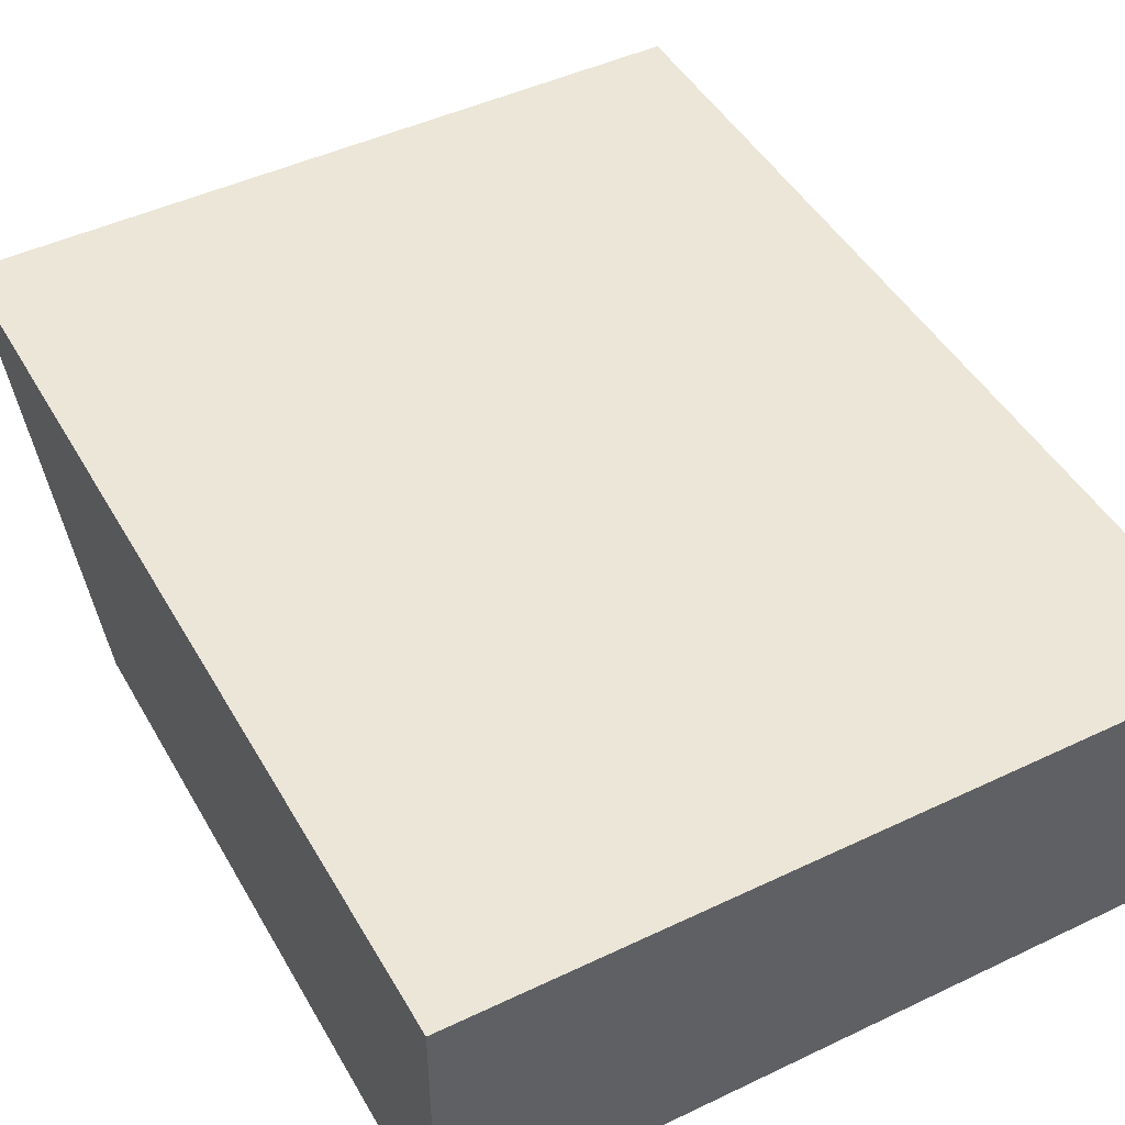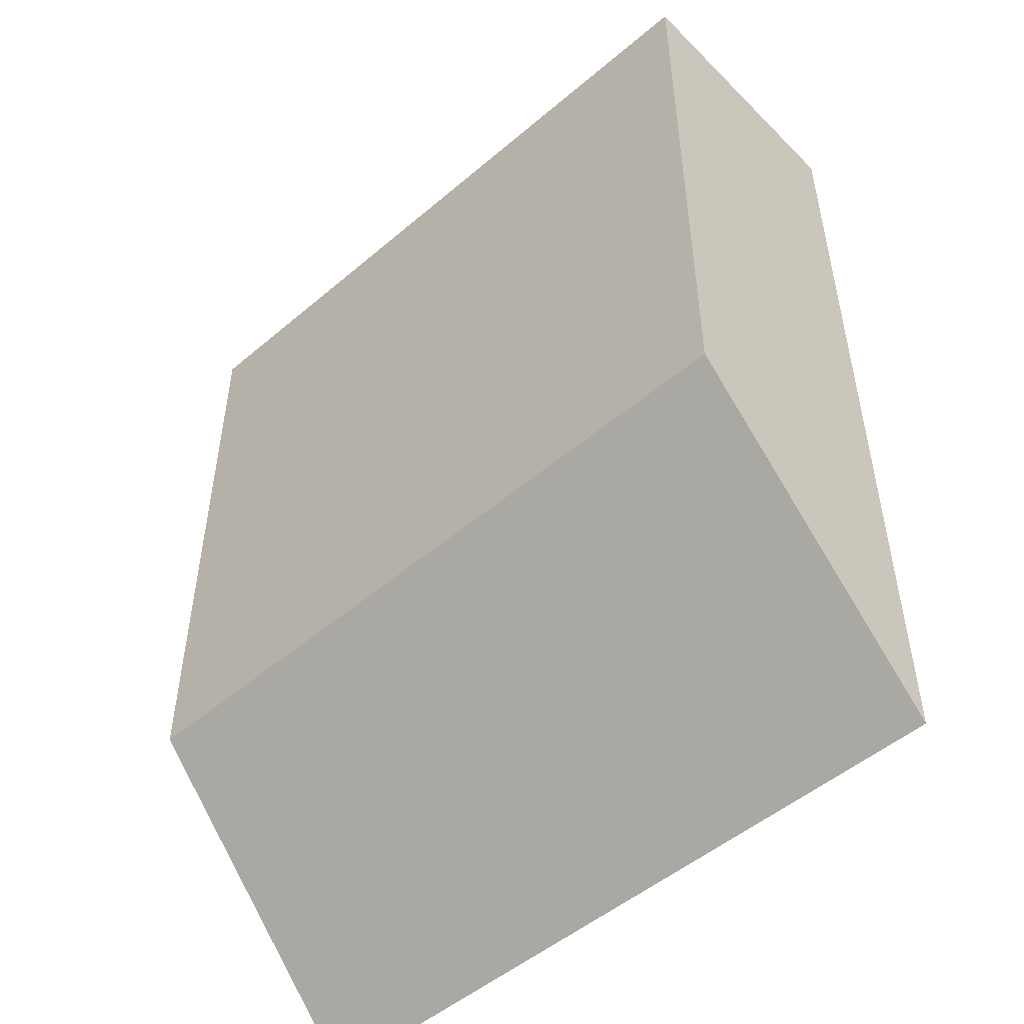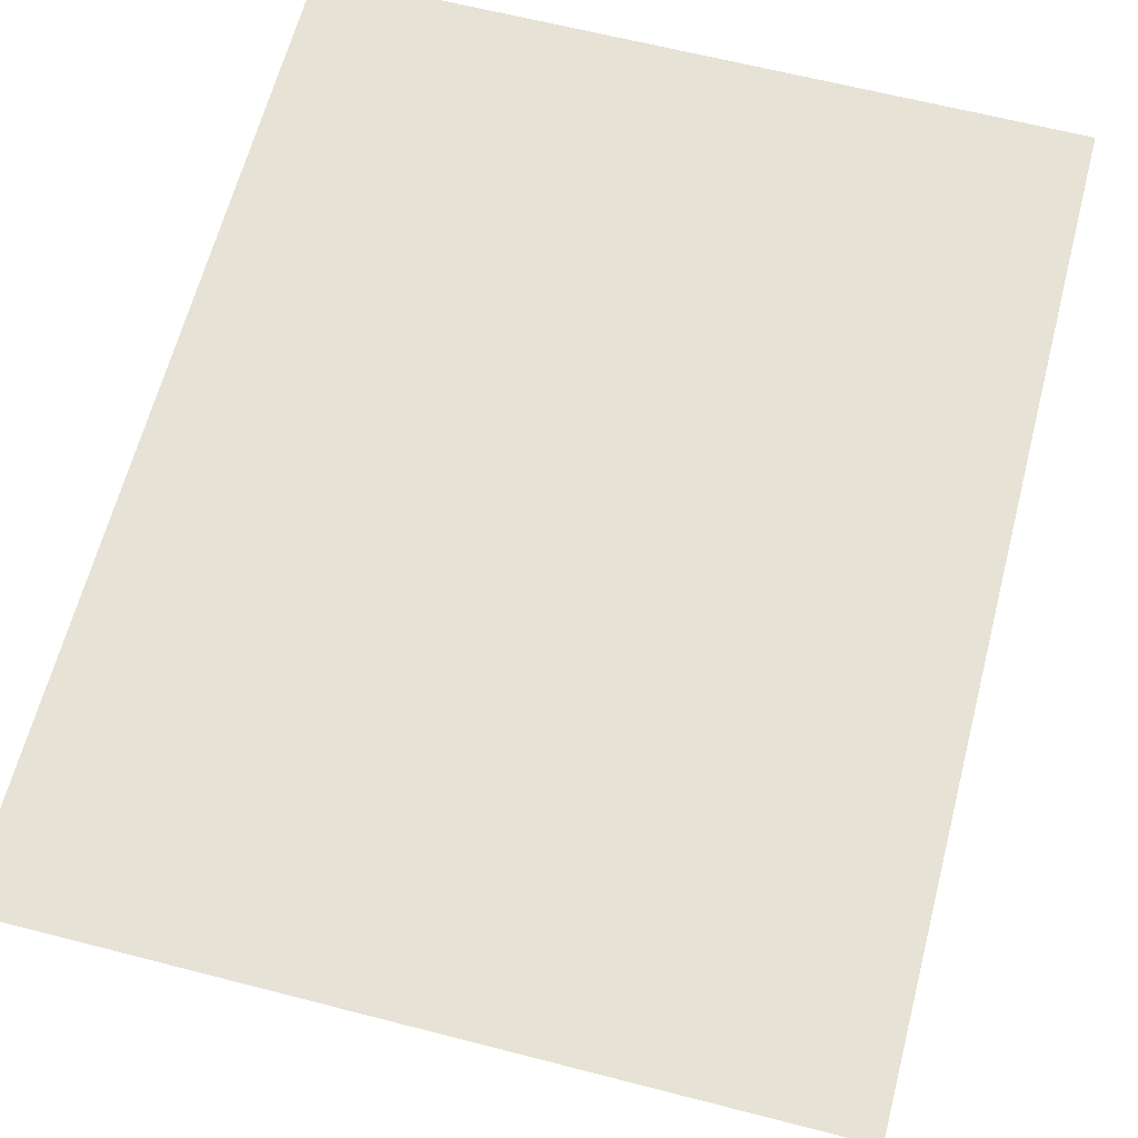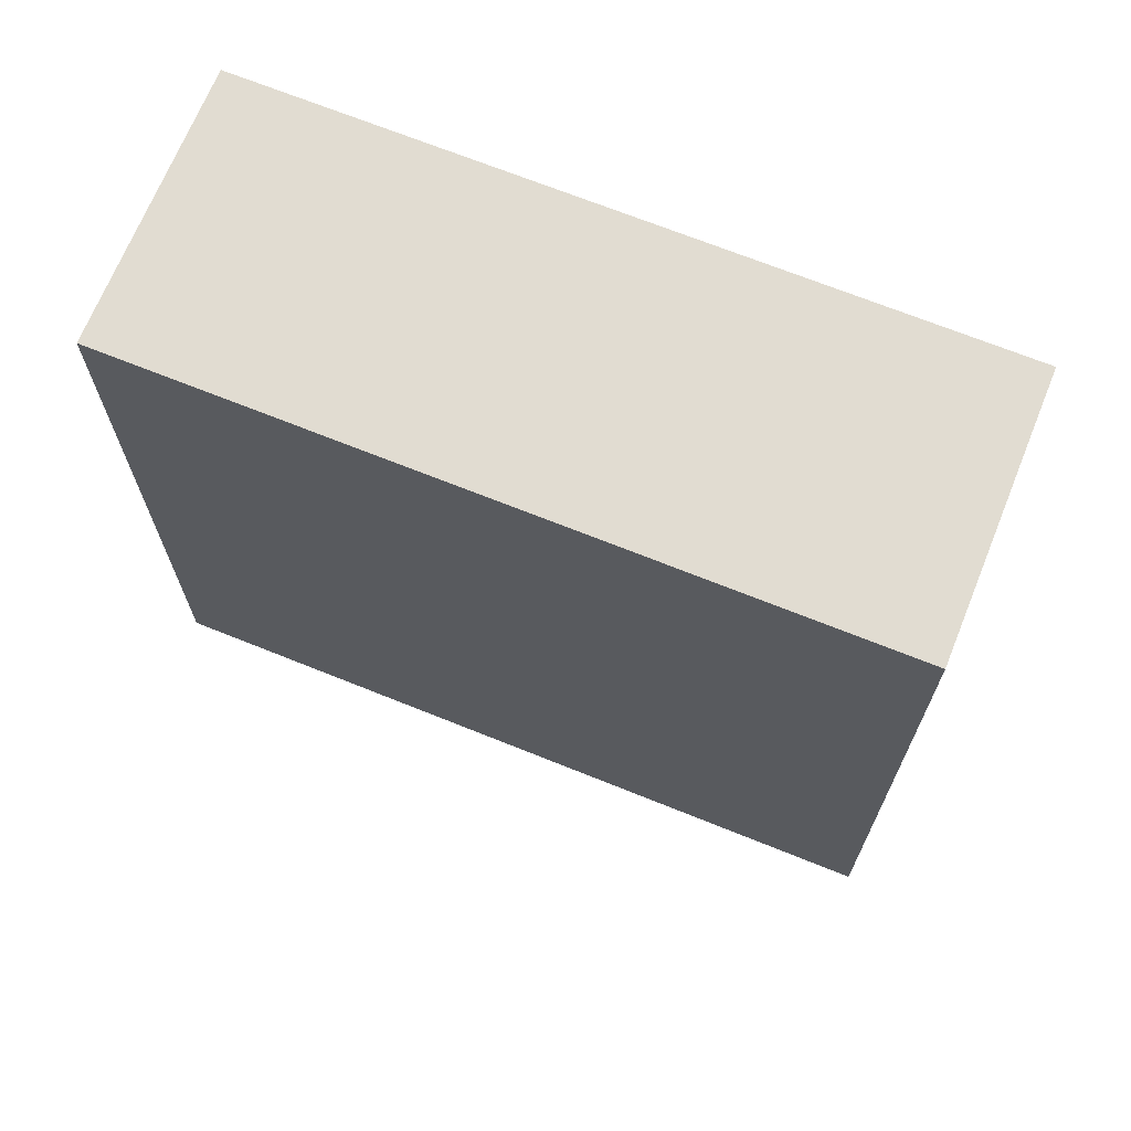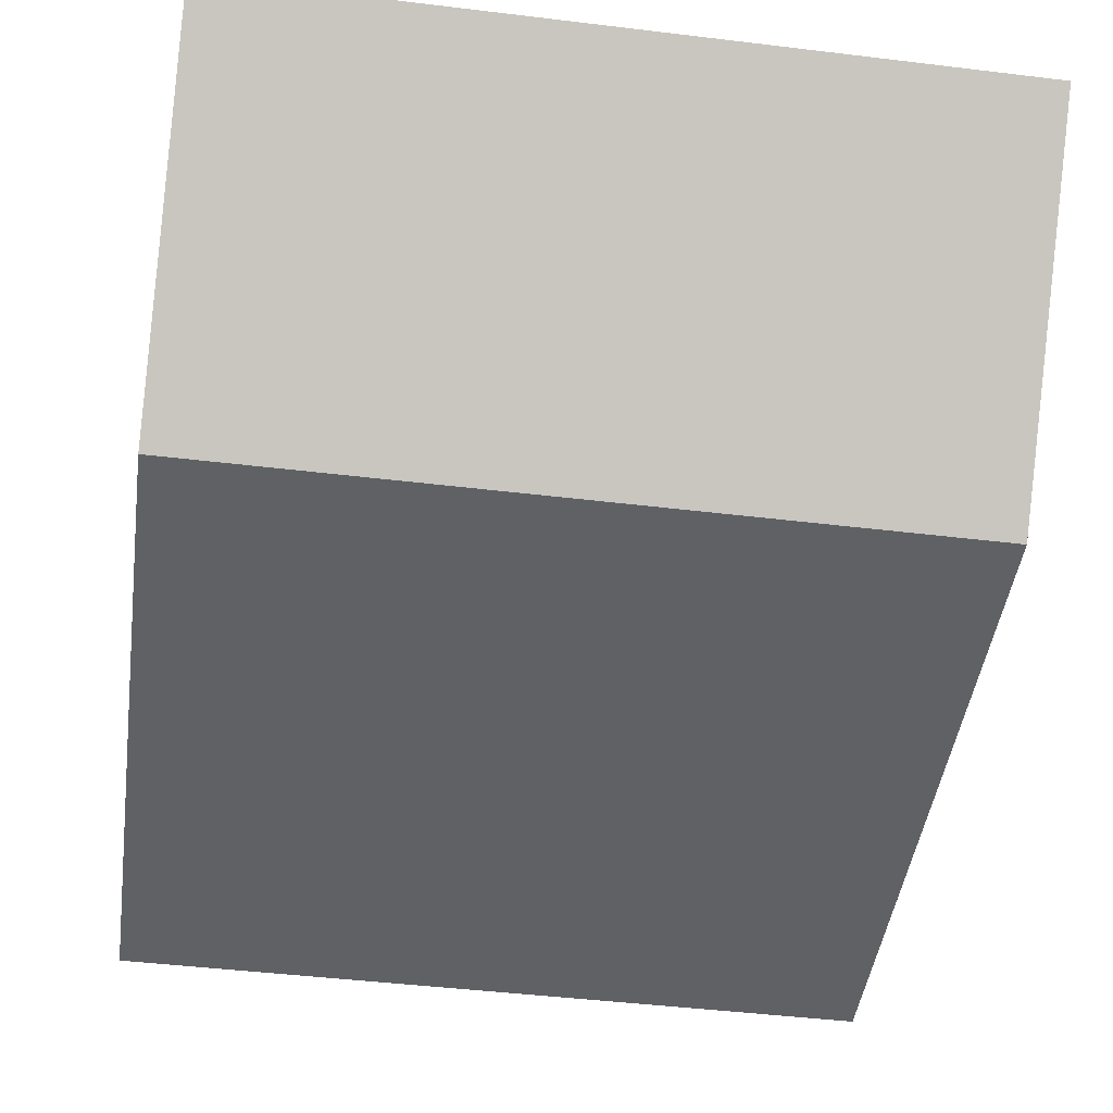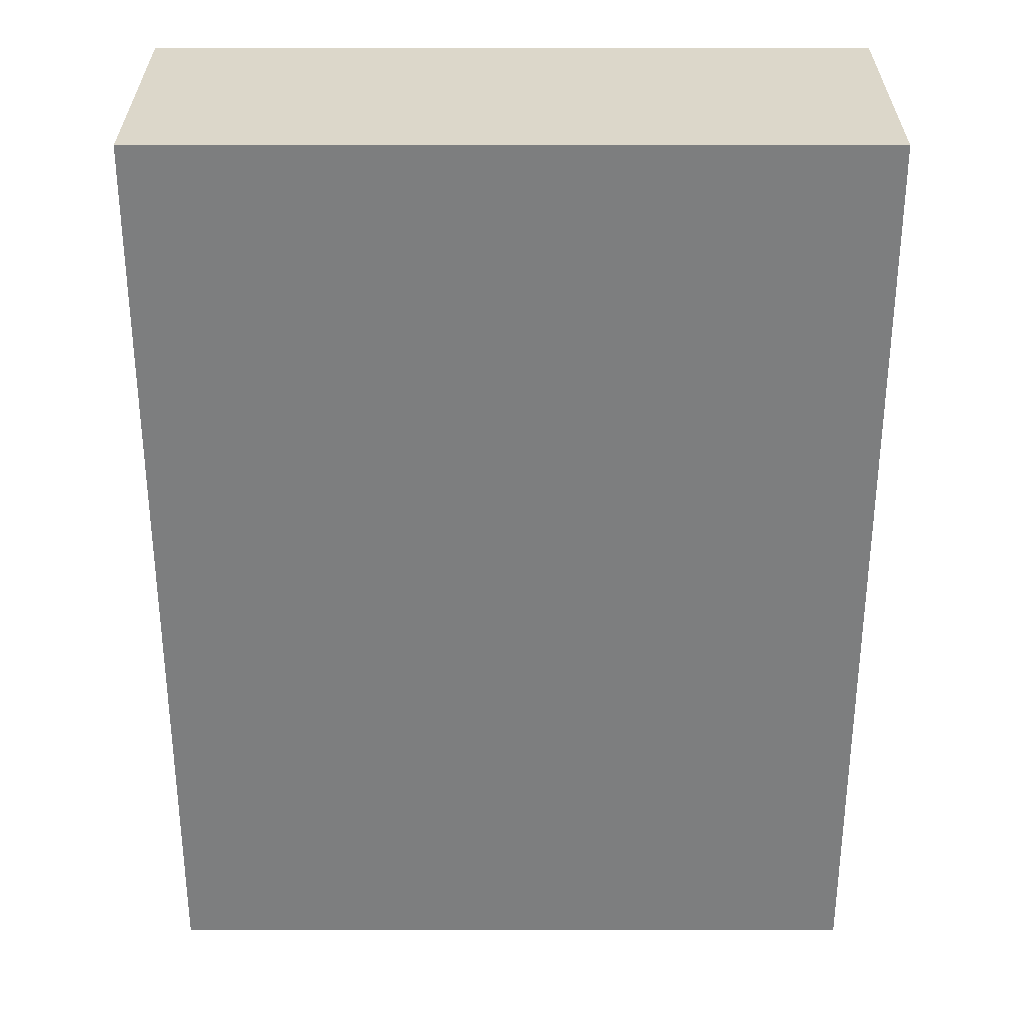
<metadata>
{"format":"obj","ext":"obj","renderer":"f3d","projection":"perspective","resolution":1024,"background":"white","views":[{"elev":46.5,"azim":-28.5,"up":"+Y"},{"elev":-50.7,"azim":42.8,"up":"+Z"},{"elev":63.7,"azim":-165.4,"up":"+Y"},{"elev":69.2,"azim":22.0,"up":"+Z"},{"elev":-45.9,"azim":172.1,"up":"+Y"},{"elev":30.7,"azim":180.0,"up":"+Z"}]}
</metadata>
<code>
g pb_Mesh217600
v 3 -1.119 3.312
v -3 -1.119 3.312
v 3 1.119 3.312
v -3 1.119 3.312
v -3 -1.119 3.312
v -3 -1.119 -2.188
v -3 1.119 3.312
v -3 1.119 -4.438
v -3 -1.119 -2.188
v 3 -1.119 -2.188
v -3 1.119 -4.438
v 3 1.119 -4.438
v 3 -1.119 -2.188
v 3 -1.119 3.312
v 3 1.119 -4.438
v 3 1.119 3.312
v 3 1.119 3.312
v -3 1.119 3.312
v 3 1.119 -4.438
v -3 1.119 -4.438
v 3 -1.119 -2.188
v -3 -1.119 -2.188
v 3 -1.119 3.312
v -3 -1.119 3.312
g pb_Mesh217600_0
f 3 2 1
f 3 4 2
f 7 6 5
f 7 8 6
f 11 10 9
f 11 12 10
f 15 14 13
f 15 16 14
f 19 18 17
f 19 20 18
f 23 22 21
f 23 24 22

</code>
